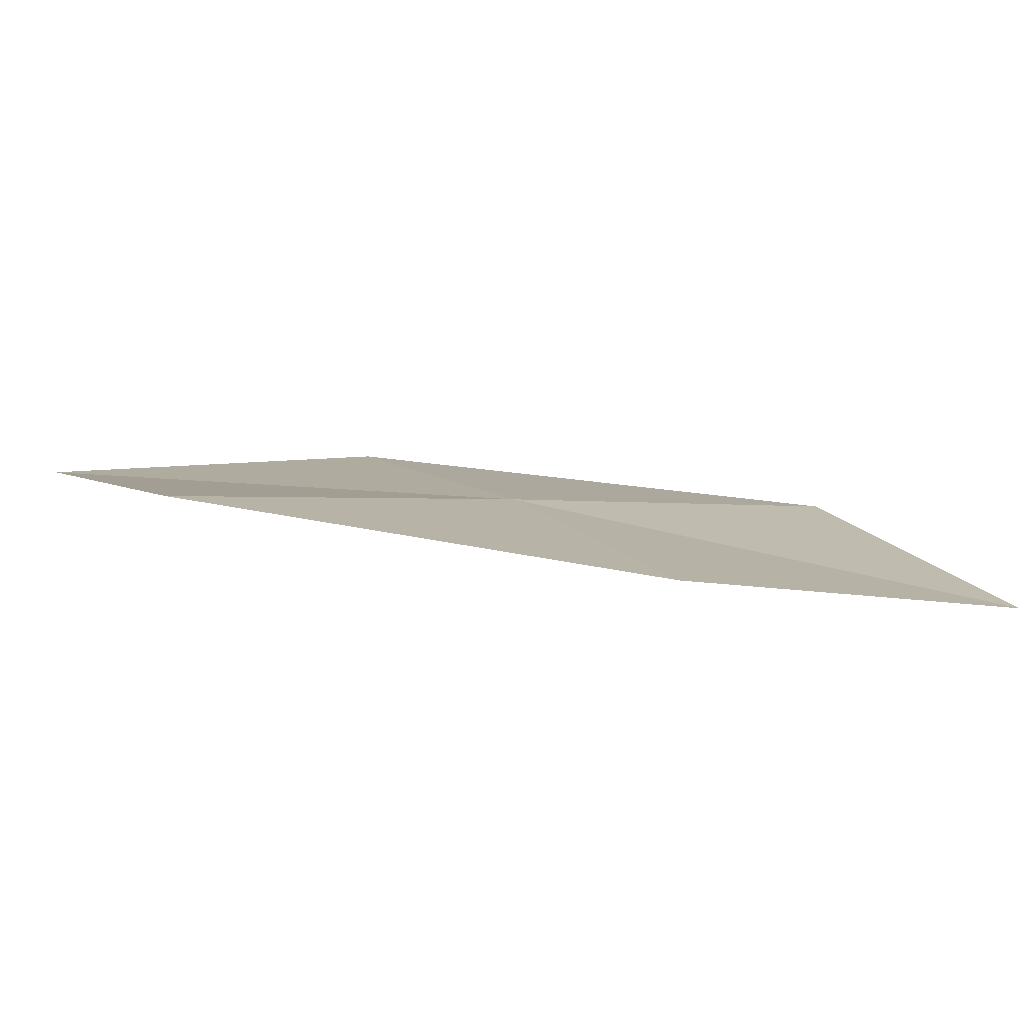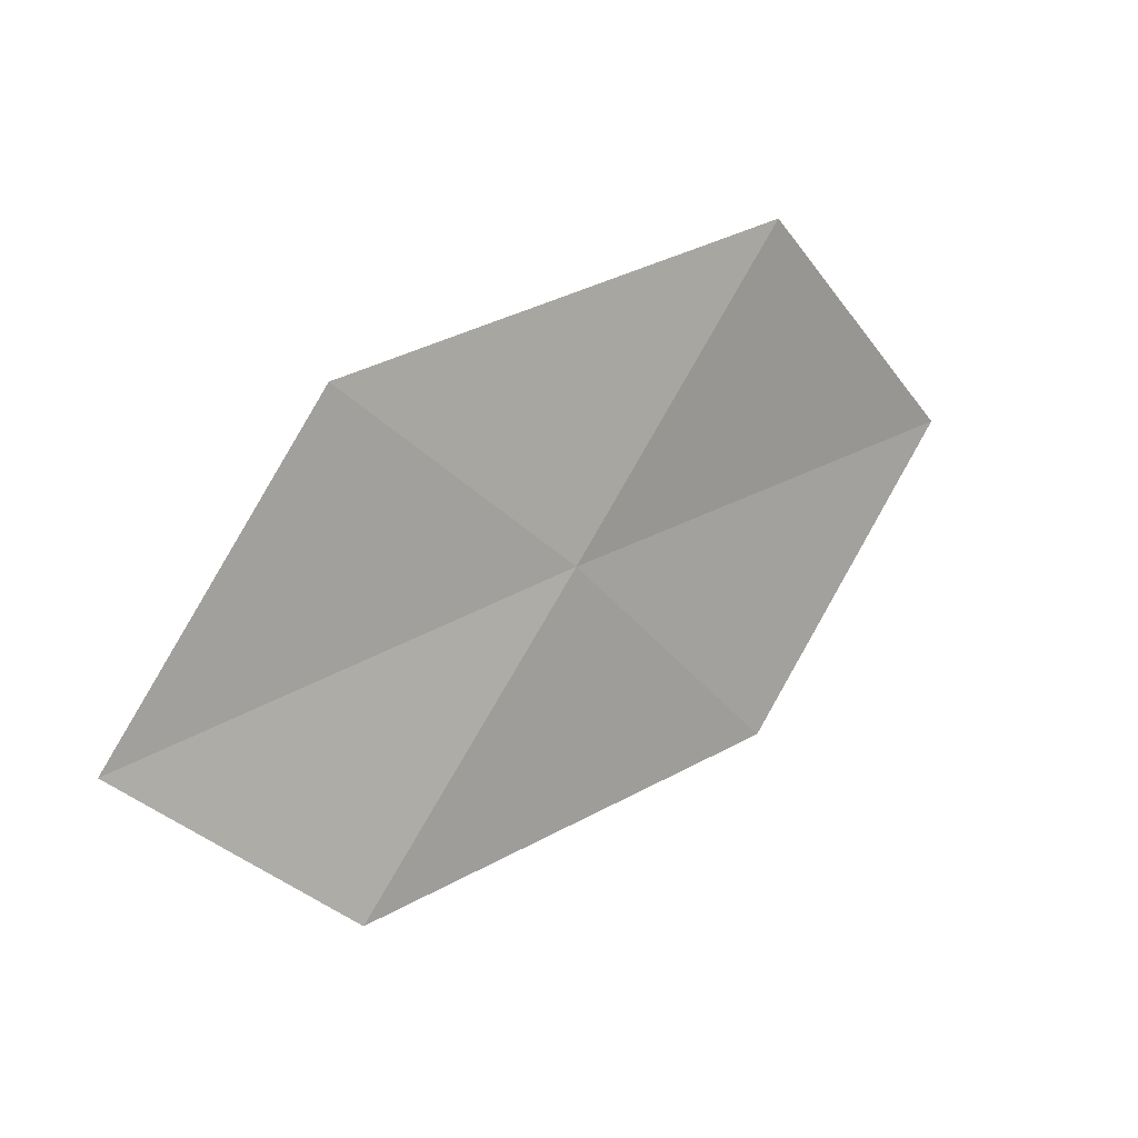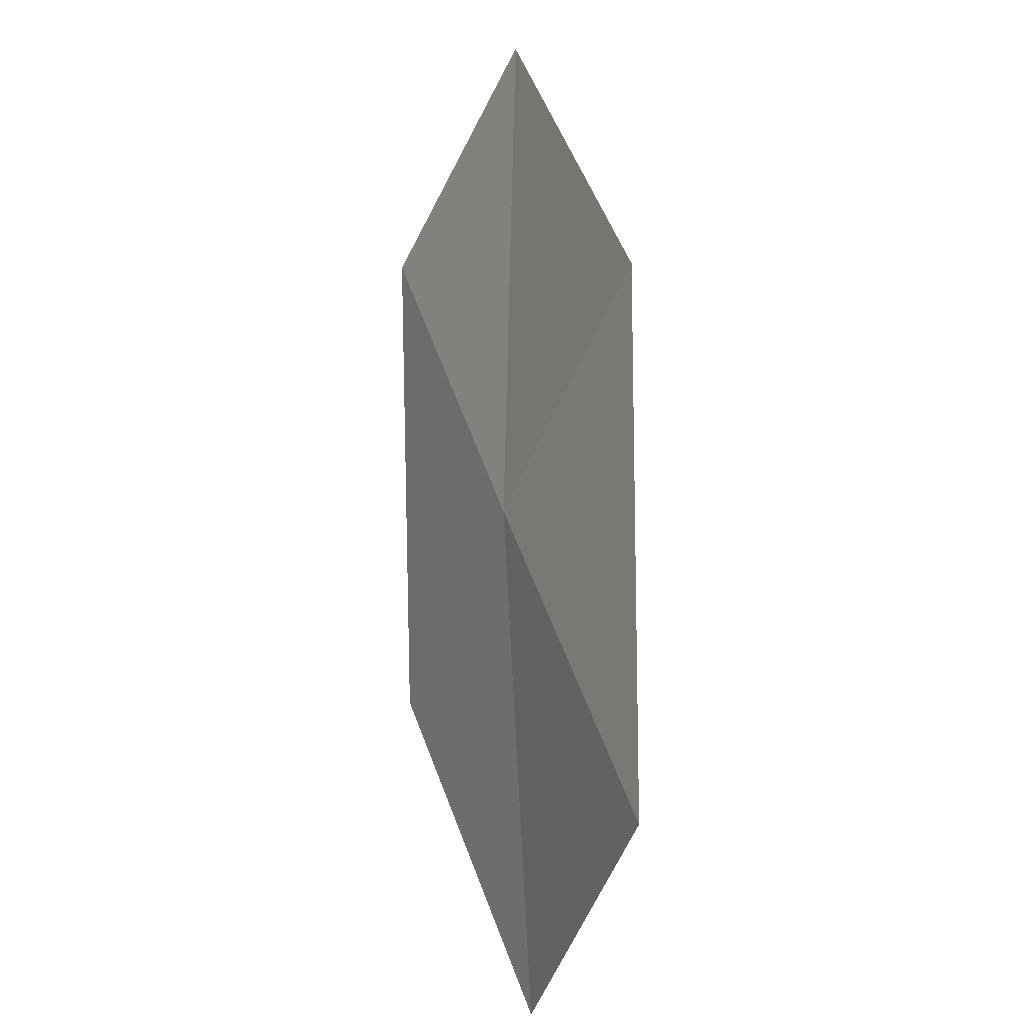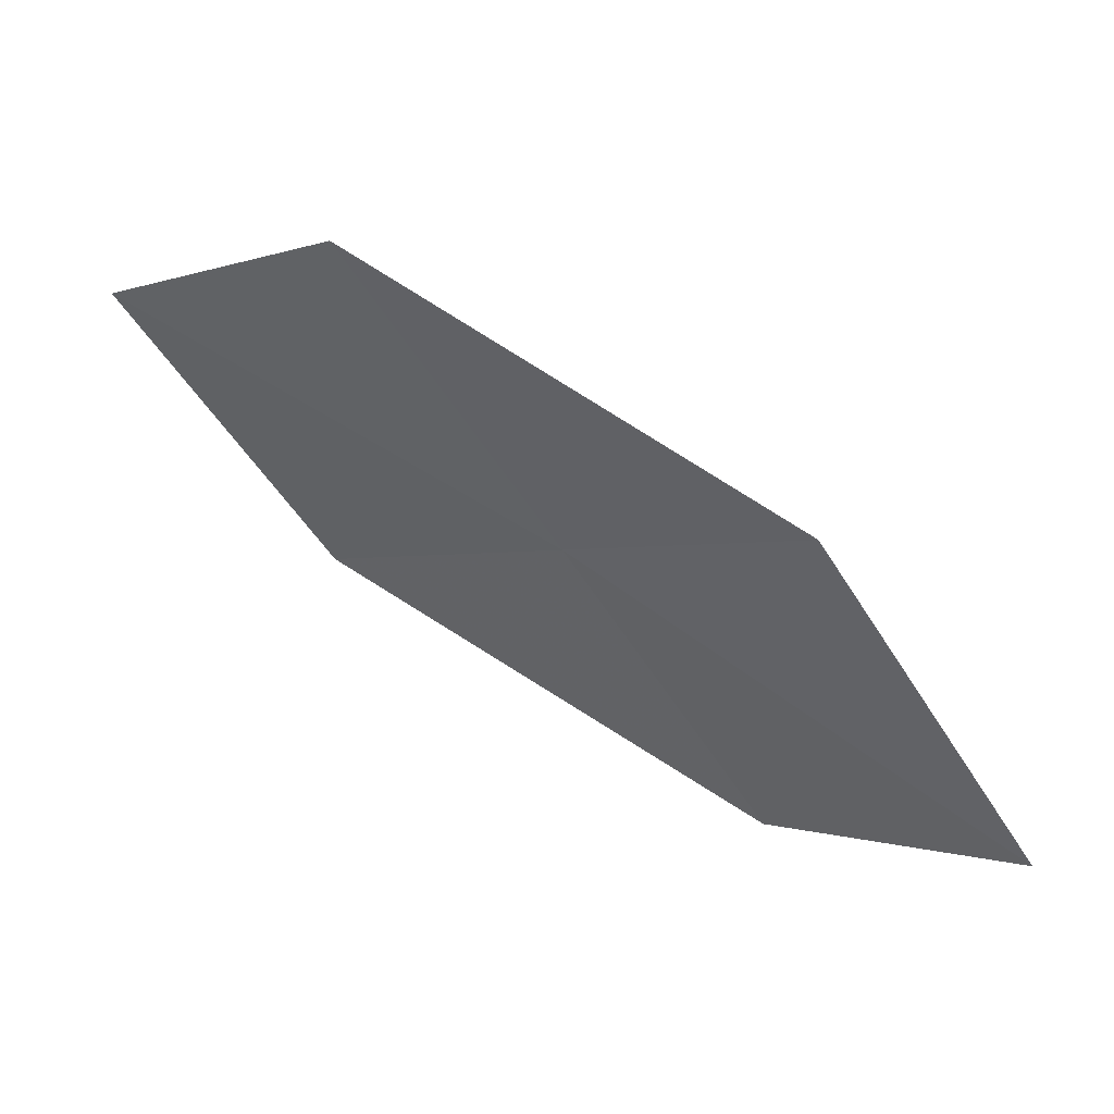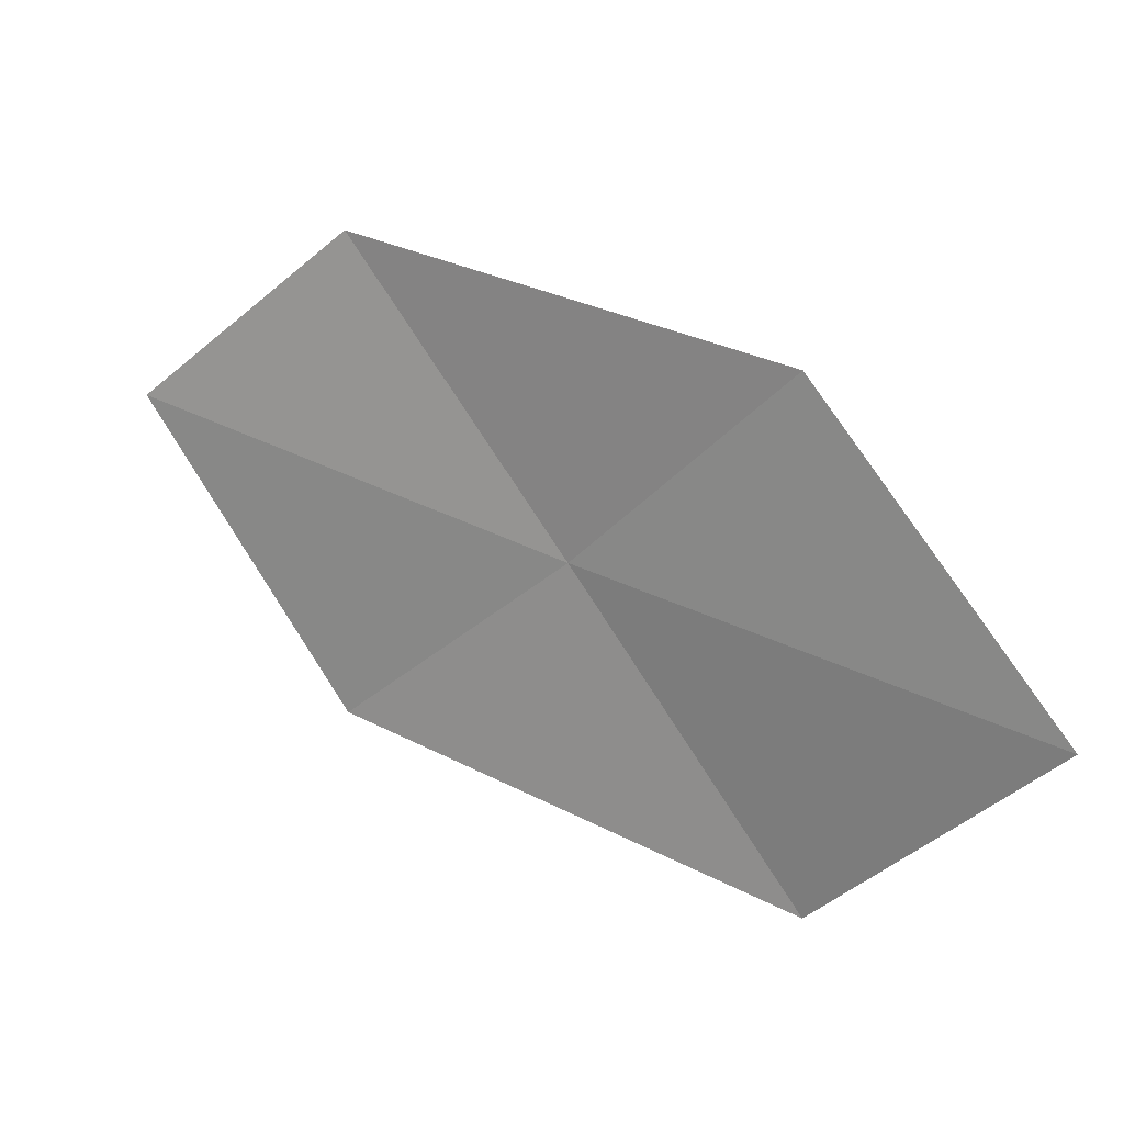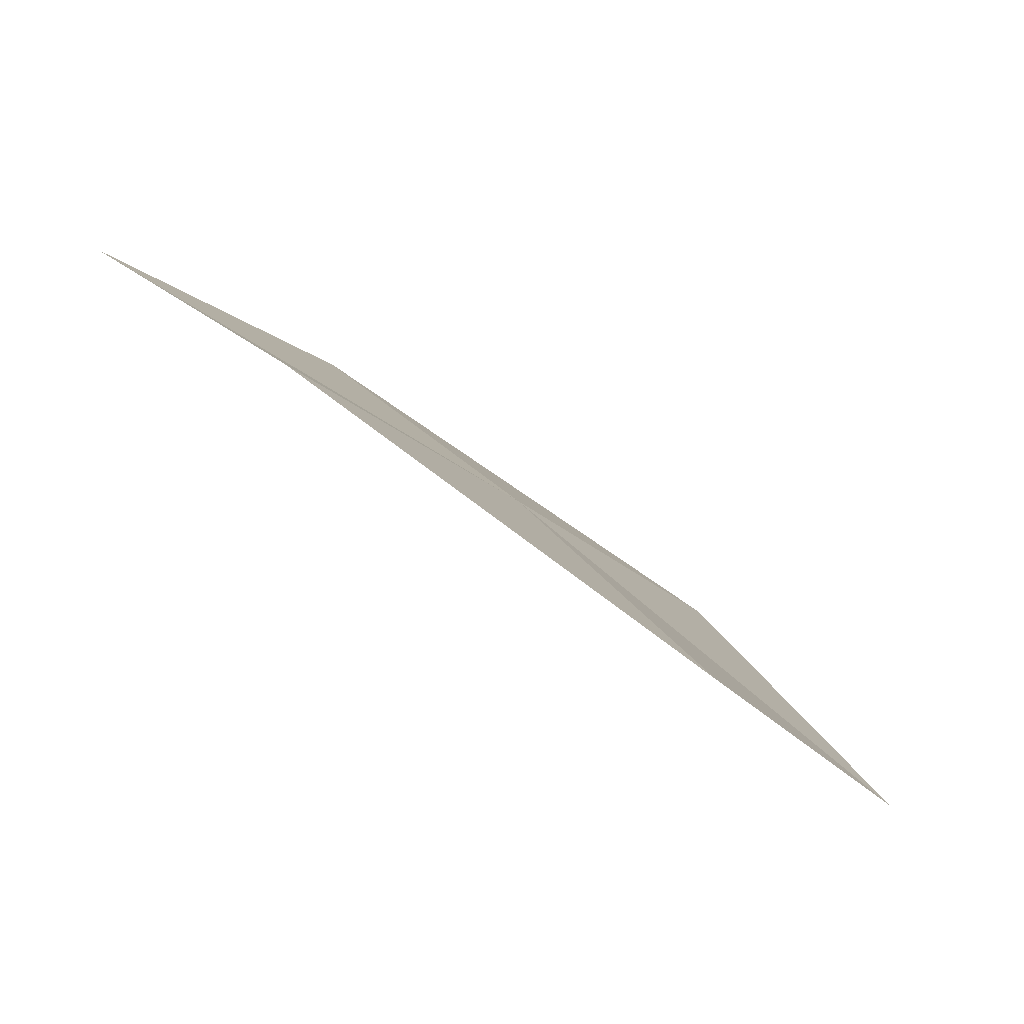
<metadata>
{"format":"obj","ext":"obj","renderer":"f3d","projection":"perspective","resolution":1024,"background":"white","views":[{"elev":-53.5,"azim":31.8,"up":"+Y"},{"elev":50.0,"azim":-6.1,"up":"+Y"},{"elev":74.5,"azim":121.4,"up":"+Y"},{"elev":1.3,"azim":-6.6,"up":"+Z"},{"elev":-35.9,"azim":-3.3,"up":"+Z"},{"elev":-50.7,"azim":-2.3,"up":"+Y"}]}
</metadata>
<code>
v 12.27 8.351 11.28
v 13.1 7.124 11.34
v 14.12 7.683 9.997
v 13.29 9.047 9.997
v 11.27 7.669 12.5
v 11.33 9.485 11.22
v 10.36 8.67 12.38
f 1 3 2
f 1 4 3
f 1 2 5
f 1 6 4
f 1 5 7
f 1 7 6

</code>
